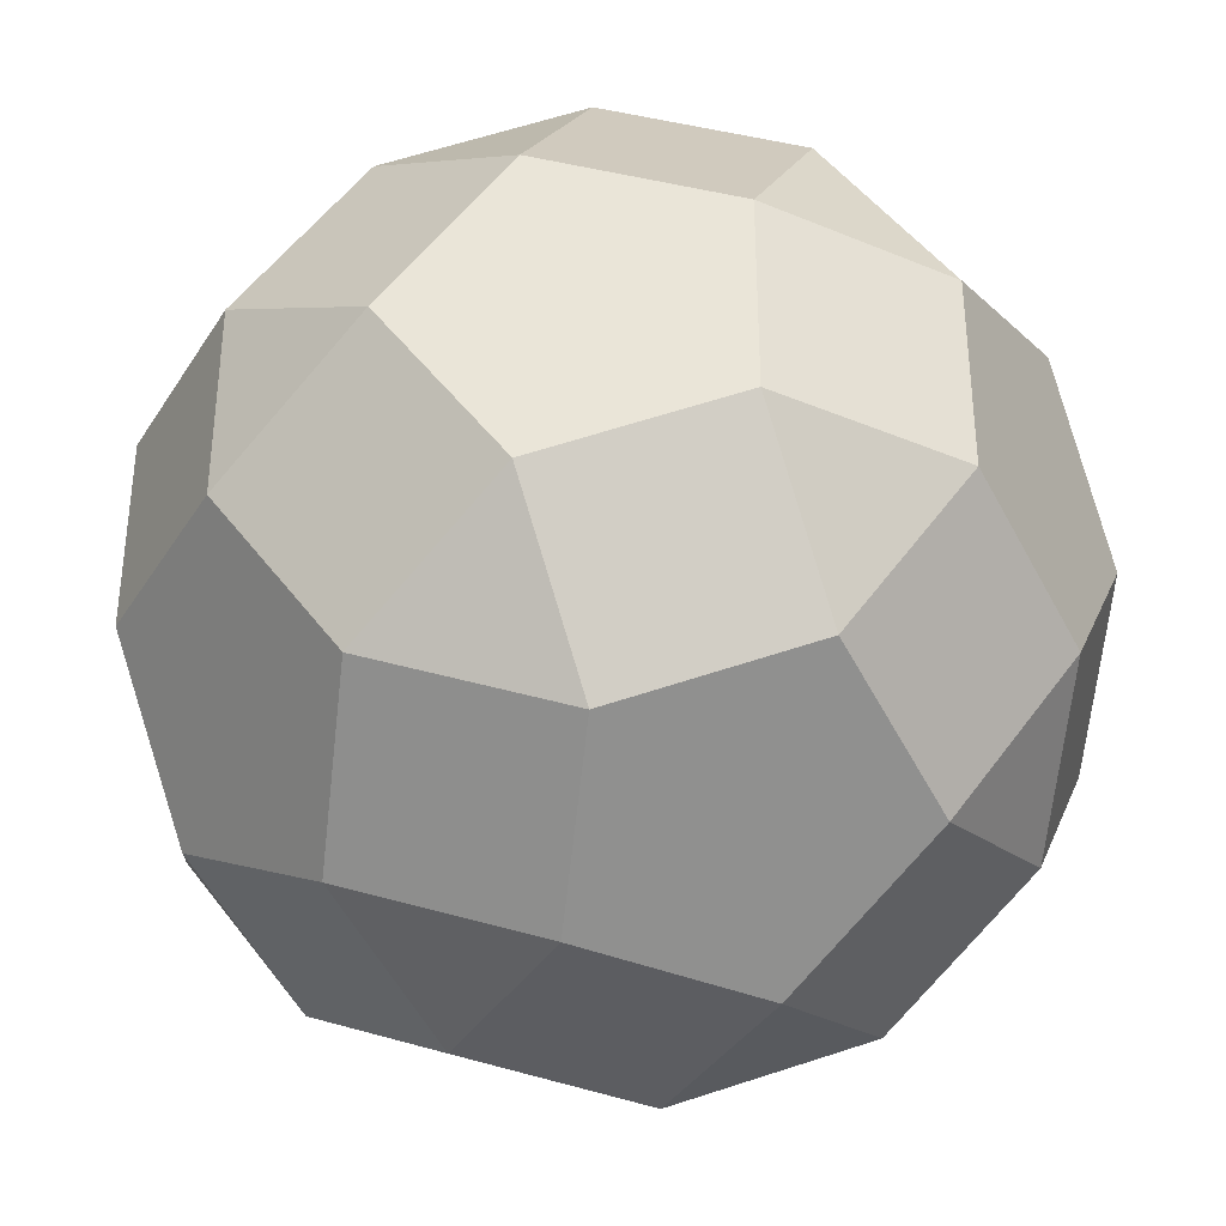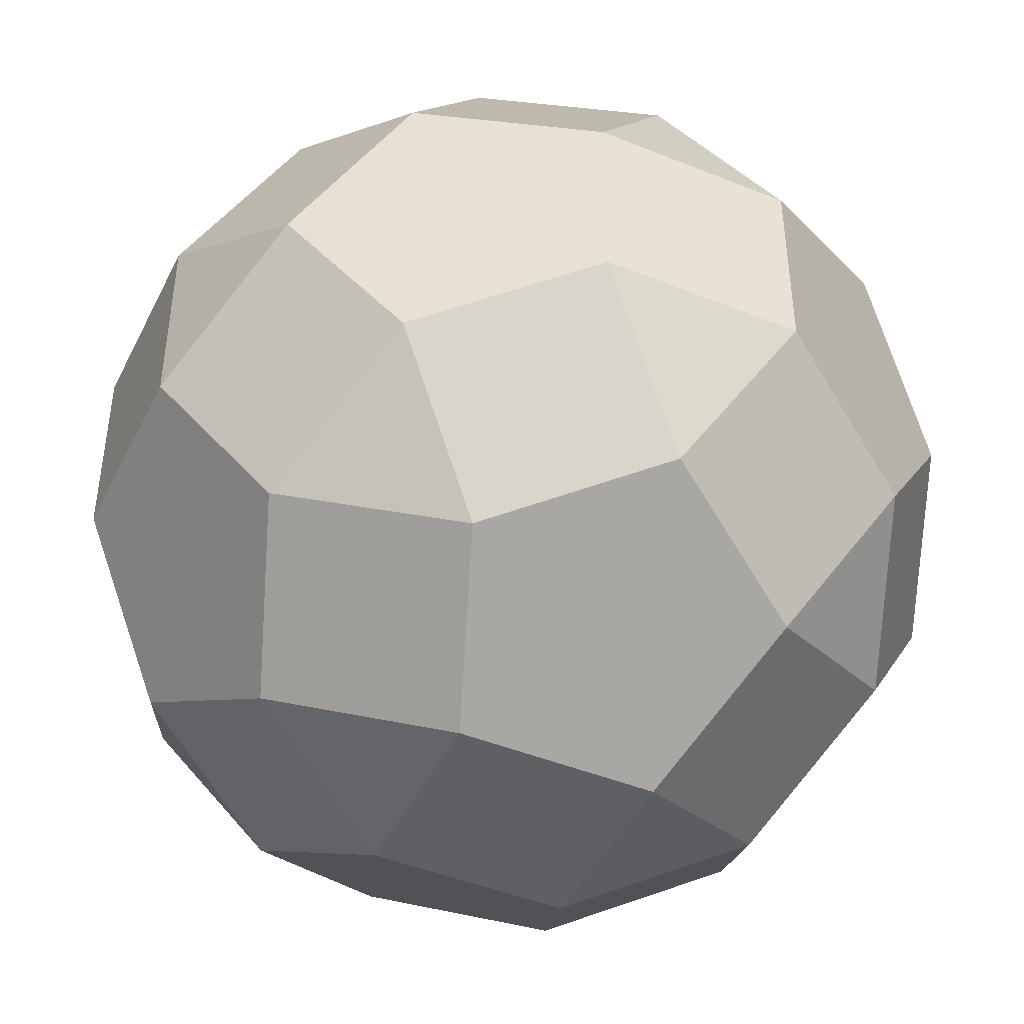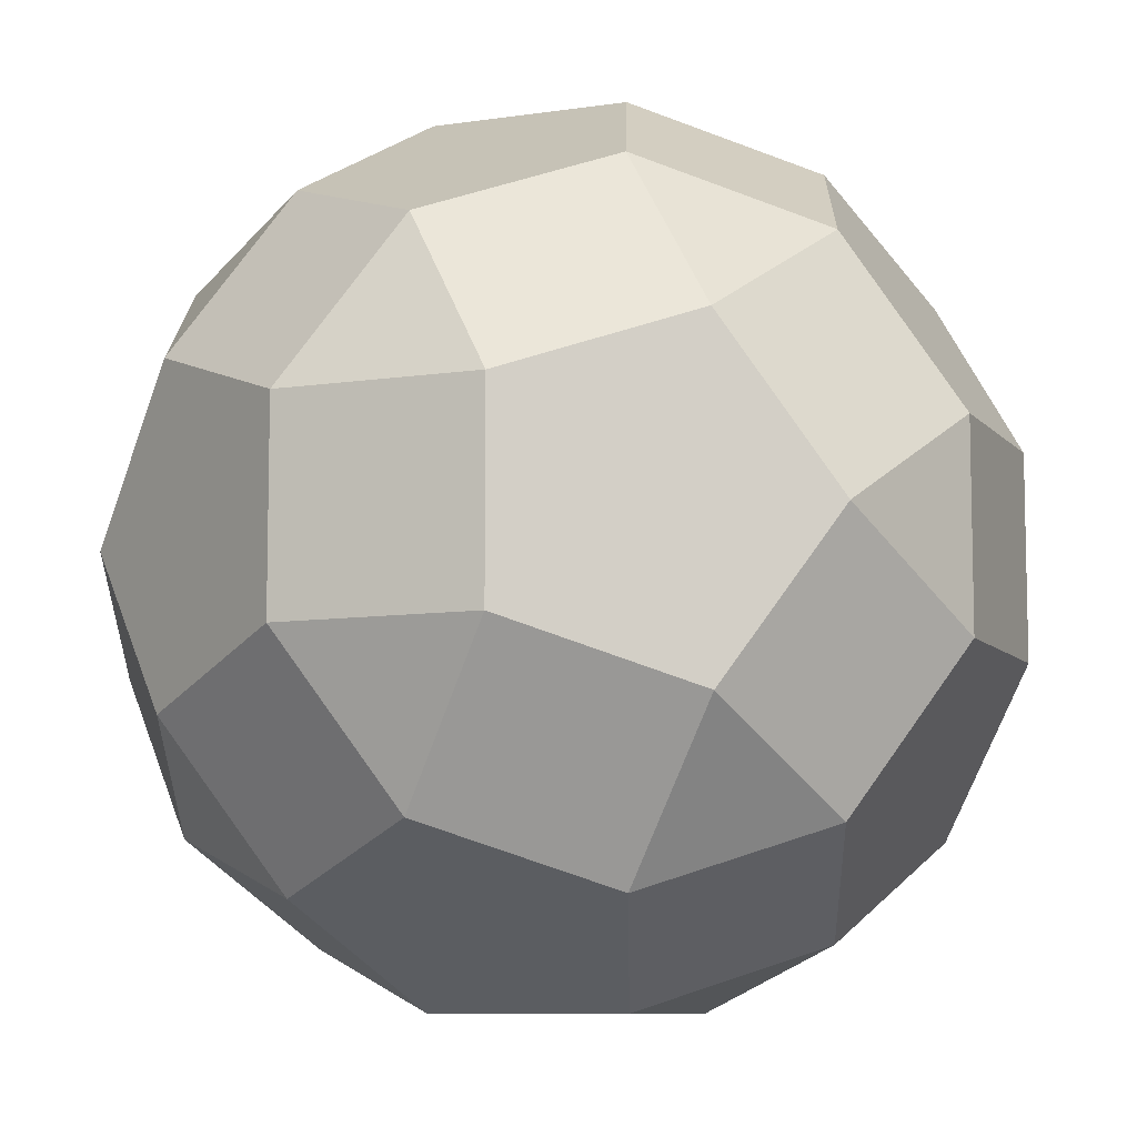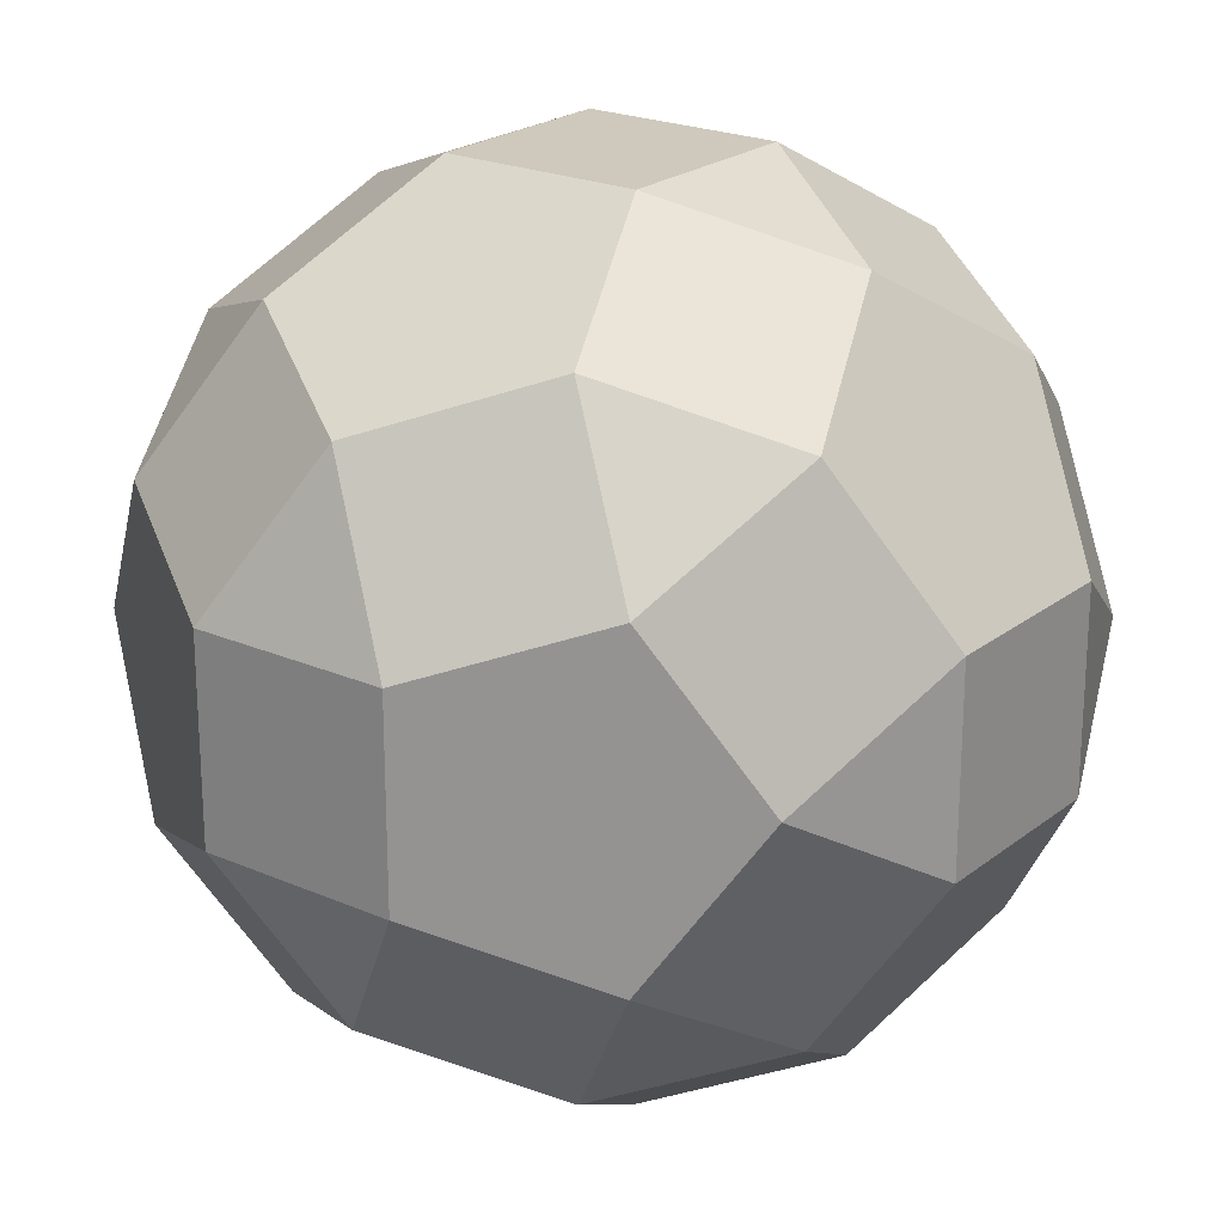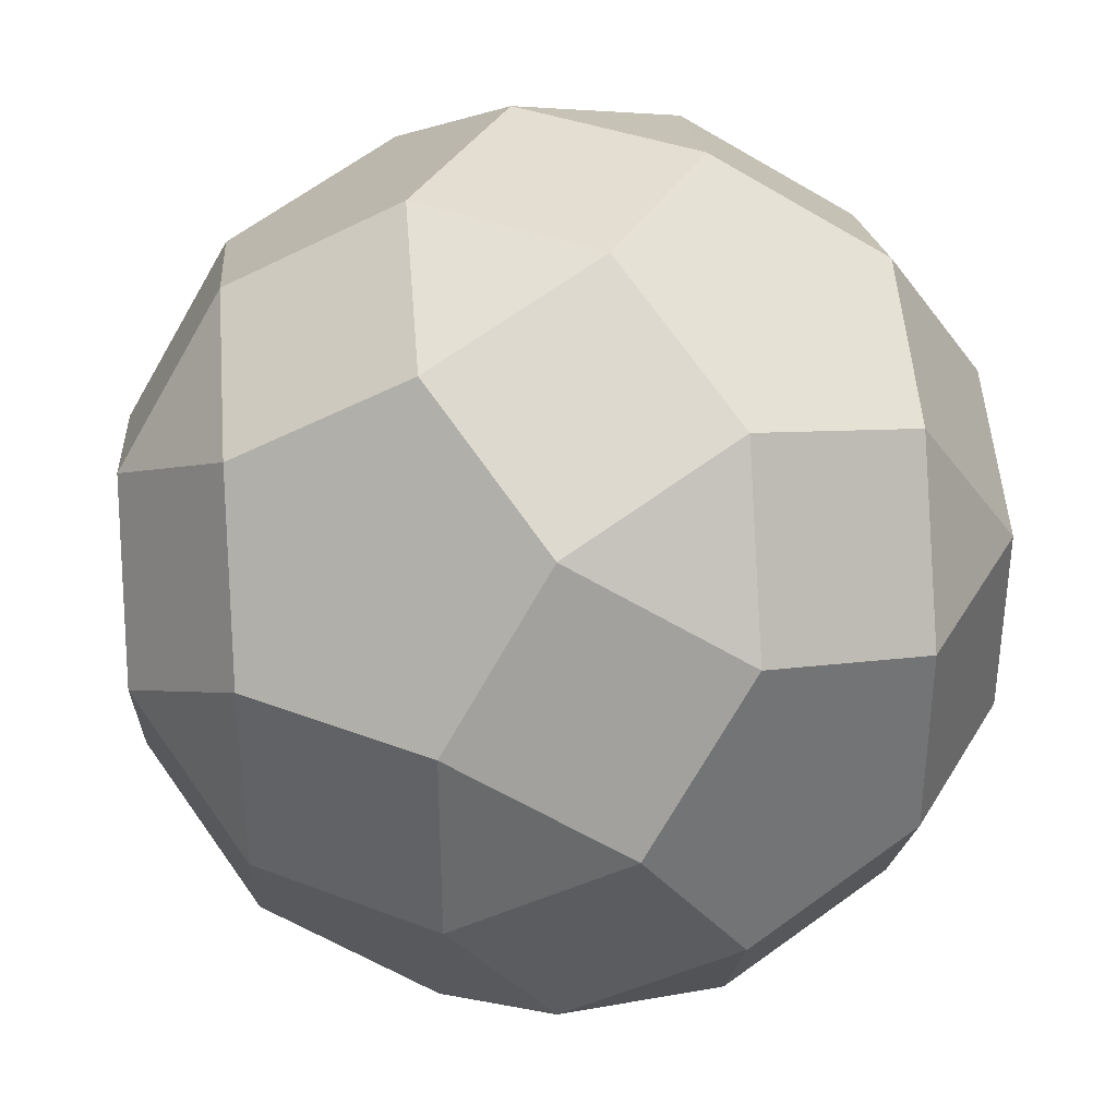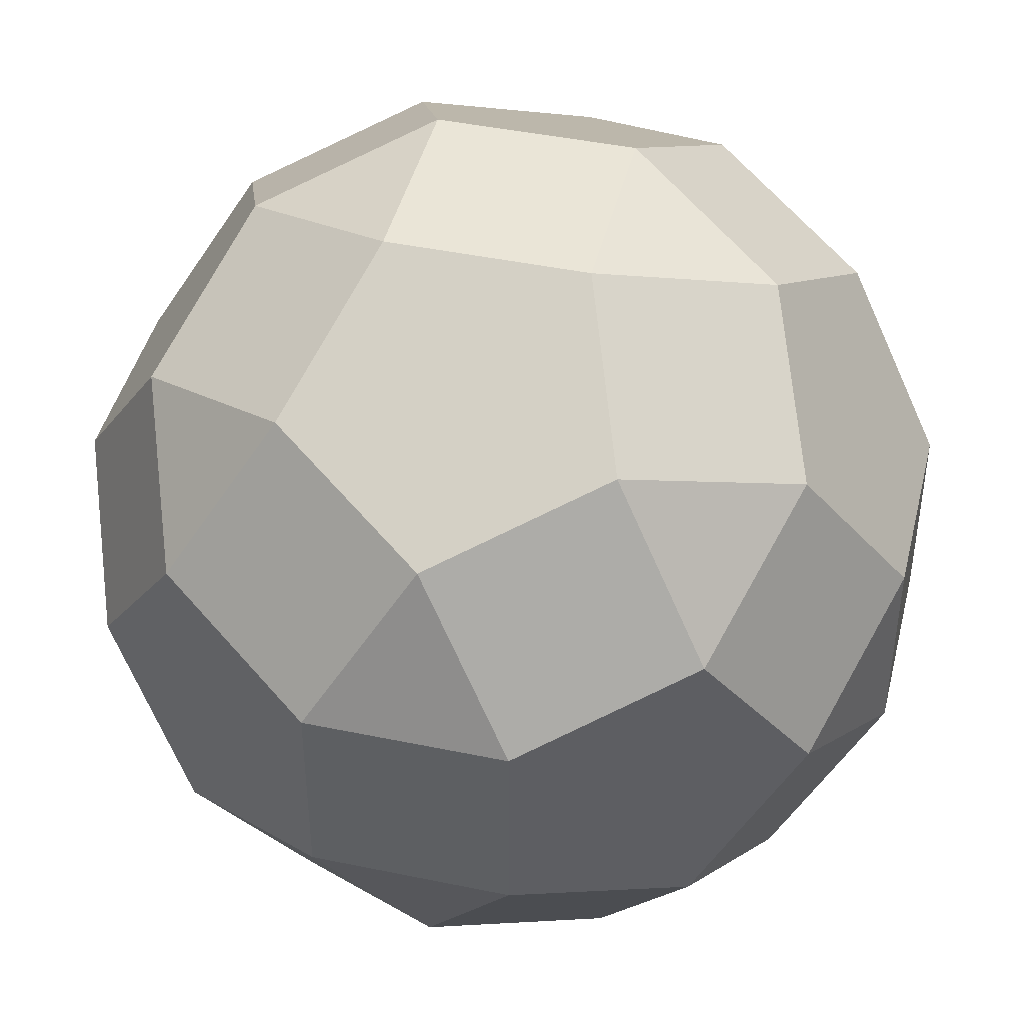
<metadata>
{"format":"obj","ext":"obj","renderer":"f3d","projection":"perspective","resolution":1024,"background":"white","views":[{"elev":-37.1,"azim":151.6,"up":"+Z"},{"elev":-45.3,"azim":-25.1,"up":"+Z"},{"elev":-8.7,"azim":-157.7,"up":"+Z"},{"elev":22.3,"azim":127.1,"up":"+Y"},{"elev":36.3,"azim":-63.2,"up":"+Z"},{"elev":44.0,"azim":-76.3,"up":"+Y"}]}
</metadata>
<code>
o Rhombicosidodecahedron
v -0.7246 -0.3623 0.5862
v -0.9485 -0.2239 0.2239
v -0.9485 0.2239 0.2239
v -0.7246 0.3623 0.5862
v -0.5862 0 0.8102
v 0.7246 -0.3623 0.5862
v 0.5862 0 0.8102
v 0.7246 0.3623 0.5862
v 0.9485 0.2239 0.2239
v 0.9485 -0.2239 0.2239
v -0.7246 -0.3623 -0.5862
v -0.5862 0 -0.8102
v -0.7246 0.3623 -0.5862
v -0.9485 0.2239 -0.2239
v -0.9485 -0.2239 -0.2239
v 0.7246 -0.3623 -0.5862
v 0.9485 -0.2239 -0.2239
v 0.9485 0.2239 -0.2239
v 0.7246 0.3623 -0.5862
v 0.5862 0 -0.8102
v -0.5862 -0.7246 0.3623
v -0.2239 -0.9485 0.2239
v -0.2239 -0.9485 -0.2239
v -0.5862 -0.7246 -0.3623
v -0.8102 -0.5862 0
v -0.5862 0.7246 0.3623
v -0.8102 0.5862 0
v -0.5862 0.7246 -0.3623
v -0.2239 0.9485 -0.2239
v -0.2239 0.9485 0.2239
v 0.5862 -0.7246 0.3623
v 0.8102 -0.5862 0
v 0.5862 -0.7246 -0.3623
v 0.2239 -0.9485 -0.2239
v 0.2239 -0.9485 0.2239
v 0.5862 0.7246 0.3623
v 0.2239 0.9485 0.2239
v 0.2239 0.9485 -0.2239
v 0.5862 0.7246 -0.3623
v 0.8102 0.5862 0
v -0.3623 -0.5862 0.7246
v -0.2239 -0.2239 0.9485
v 0.2239 -0.2239 0.9485
v 0.3623 -0.5862 0.7246
v 0 -0.8102 0.5862
v -0.3623 -0.5862 -0.7246
v 0 -0.8102 -0.5862
v 0.3623 -0.5862 -0.7246
v 0.2239 -0.2239 -0.9485
v -0.2239 -0.2239 -0.9485
v -0.3623 0.5862 0.7246
v 0 0.8102 0.5862
v 0.3623 0.5862 0.7246
v 0.2239 0.2239 0.9485
v -0.2239 0.2239 0.9485
v -0.3623 0.5862 -0.7246
v -0.2239 0.2239 -0.9485
v 0.2239 0.2239 -0.9485
v 0.3623 0.5862 -0.7246
v 0 0.8102 -0.5862
f 5 3 2
f 10 8 7
f 15 13 12
f 20 18 17
f 25 23 22
f 30 28 27
f 35 33 32
f 40 38 37
f 45 43 42
f 50 48 47
f 55 53 52
f 60 58 57
f 3 15 2
f 10 18 9
f 11 25 15
f 1 25 21
f 4 27 3
f 13 27 28
f 6 32 10
f 16 32 33
f 23 35 22
f 30 38 29
f 19 40 18
f 8 40 36
f 1 42 5
f 7 44 6
f 31 45 35
f 21 45 41
f 24 47 23
f 33 47 48
f 16 49 20
f 12 46 11
f 26 52 30
f 36 52 53
f 8 54 7
f 43 55 42
f 5 51 4
f 13 57 12
f 50 58 49
f 20 59 19
f 39 60 38
f 28 60 56
f 21 41 1
f 51 26 4
f 46 24 11
f 28 56 13
f 44 31 6
f 36 53 8
f 33 48 16
f 59 39 19
f 42 55 5
f 54 43 7
f 57 50 12
f 49 58 20
f 2 15 25
f 14 3 27
f 17 10 32
f 9 18 40
f 22 35 45
f 34 23 47
f 37 30 52
f 29 38 60
f 2 1 5
f 5 4 3
f 7 6 10
f 10 9 8
f 12 11 15
f 15 14 13
f 17 16 20
f 20 19 18
f 22 21 25
f 25 24 23
f 27 26 30
f 30 29 28
f 32 31 35
f 35 34 33
f 37 36 40
f 40 39 38
f 42 41 45
f 45 44 43
f 47 46 50
f 50 49 48
f 52 51 55
f 55 54 53
f 57 56 60
f 60 59 58
f 3 14 15
f 10 17 18
f 11 24 25
f 1 2 25
f 4 26 27
f 13 14 27
f 6 31 32
f 16 17 32
f 23 34 35
f 30 37 38
f 19 39 40
f 8 9 40
f 1 41 42
f 7 43 44
f 31 44 45
f 21 22 45
f 24 46 47
f 33 34 47
f 16 48 49
f 12 50 46
f 26 51 52
f 36 37 52
f 8 53 54
f 43 54 55
f 5 55 51
f 13 56 57
f 50 57 58
f 20 58 59
f 39 59 60
f 28 29 60

</code>
